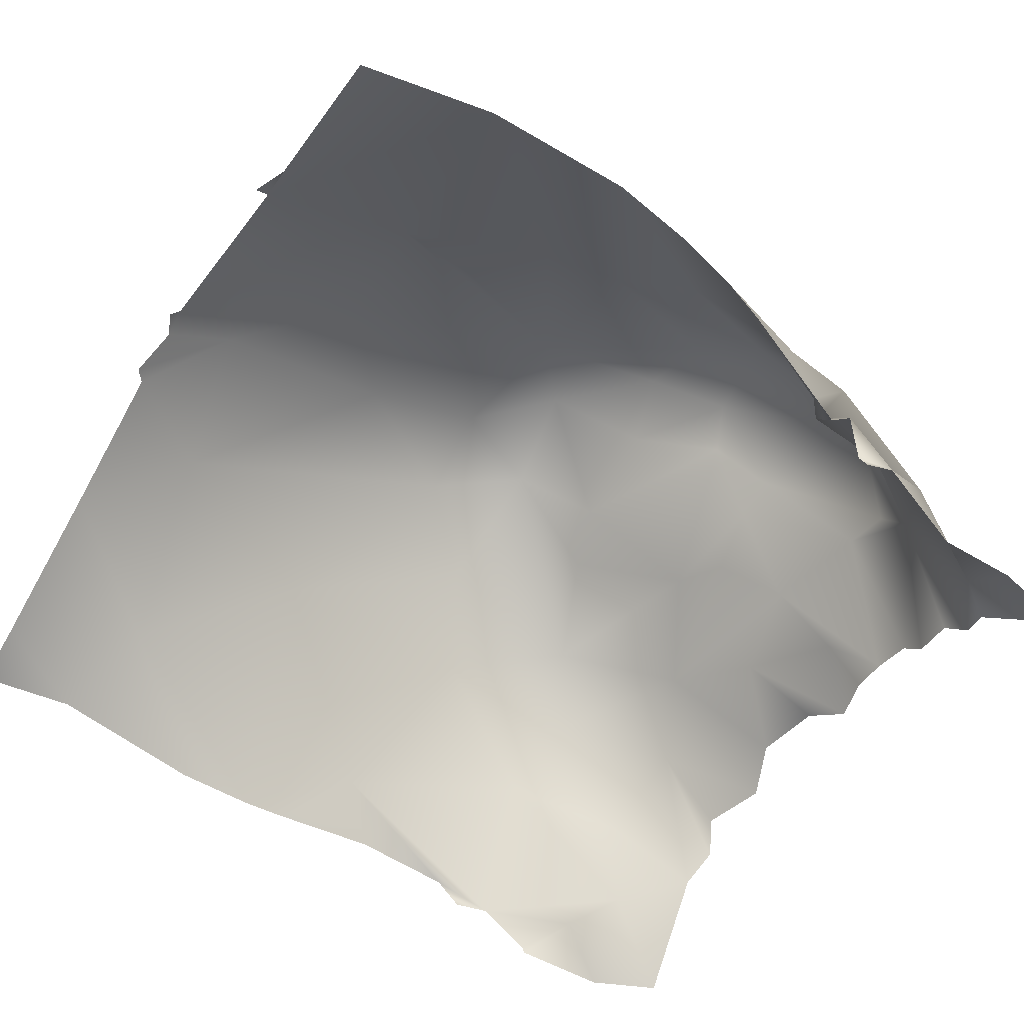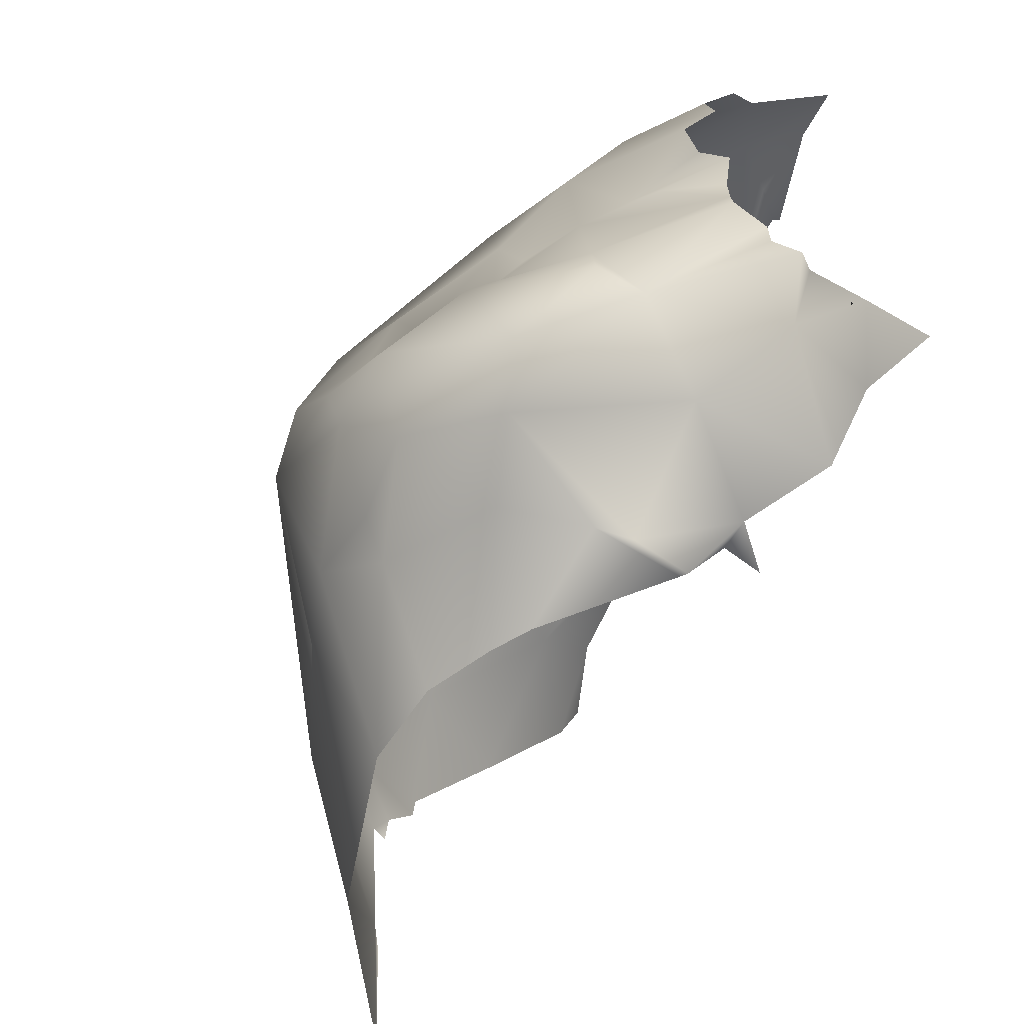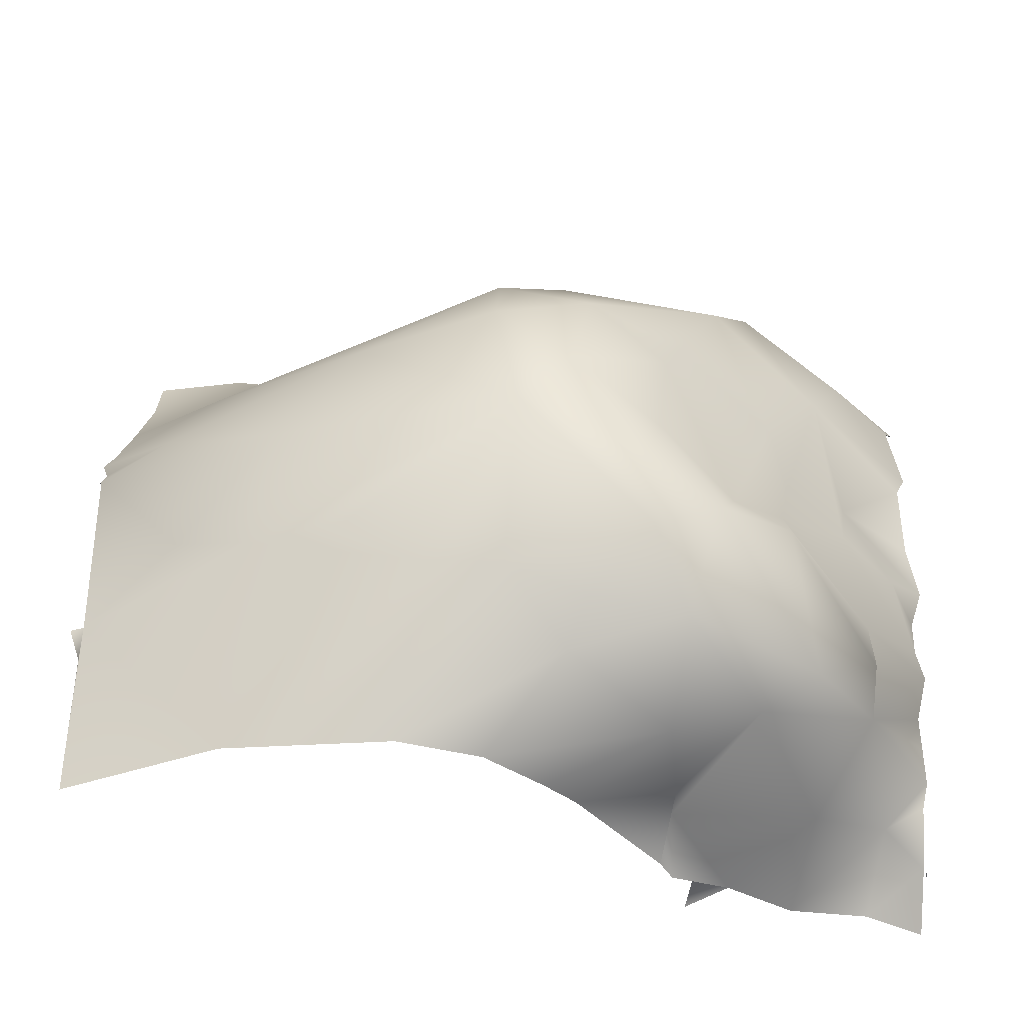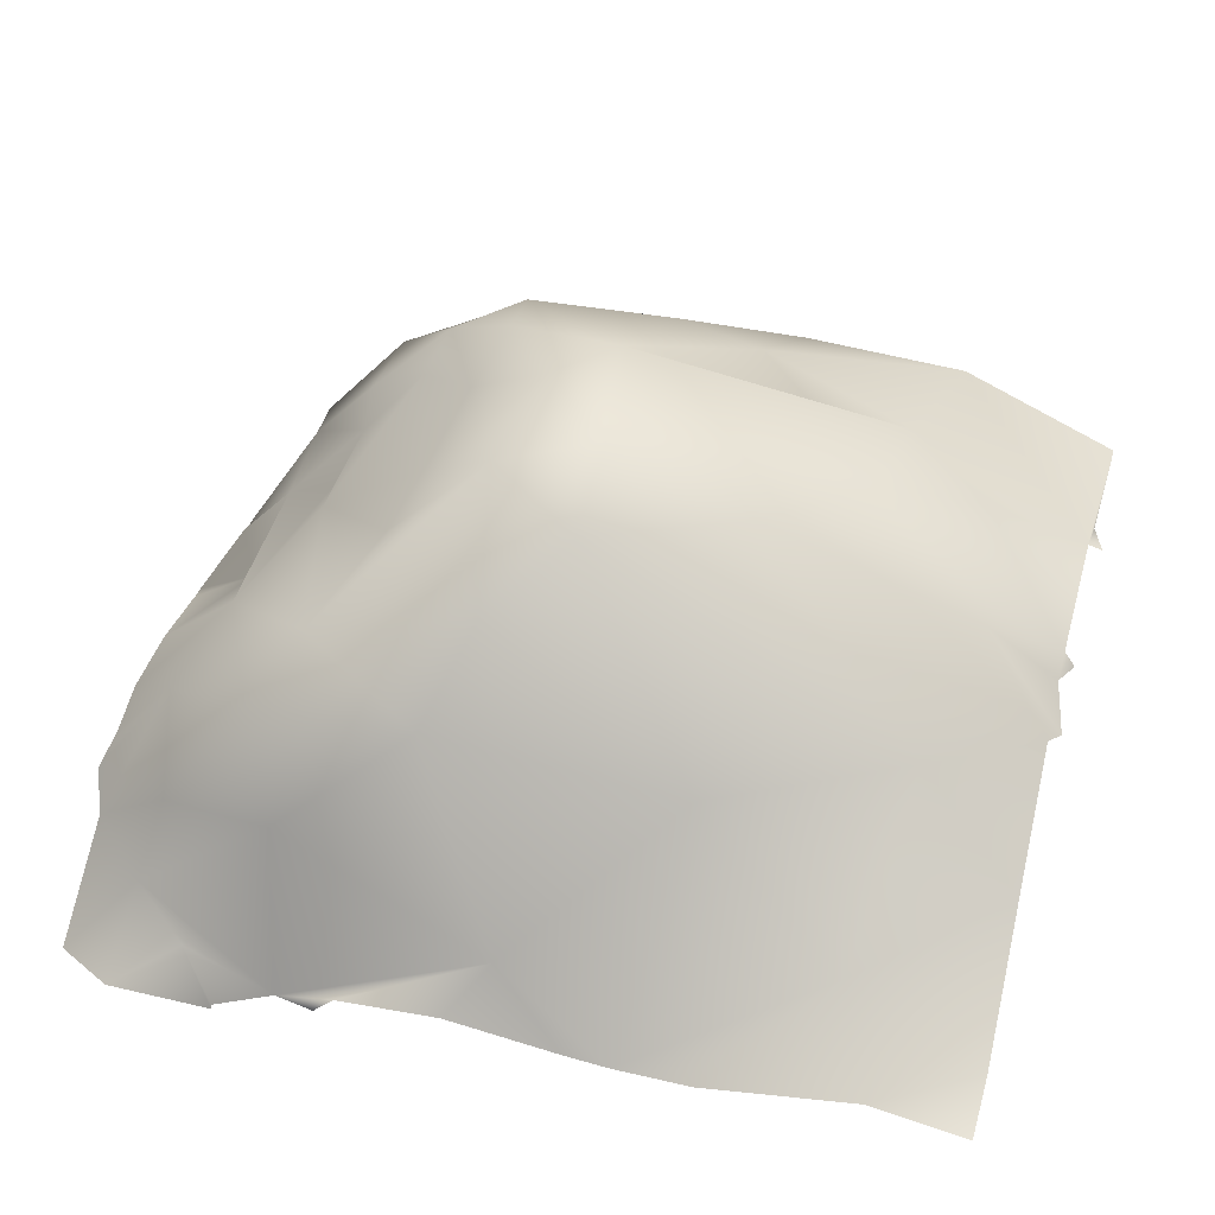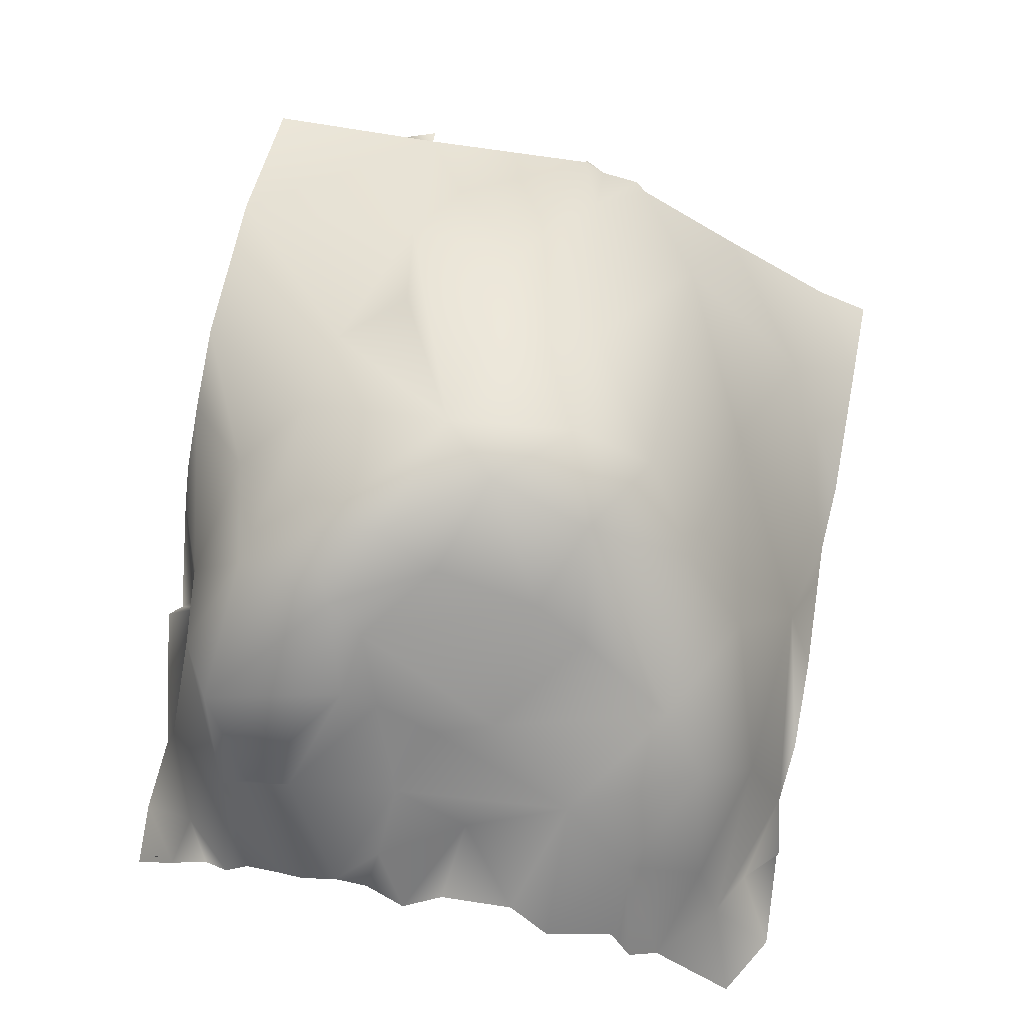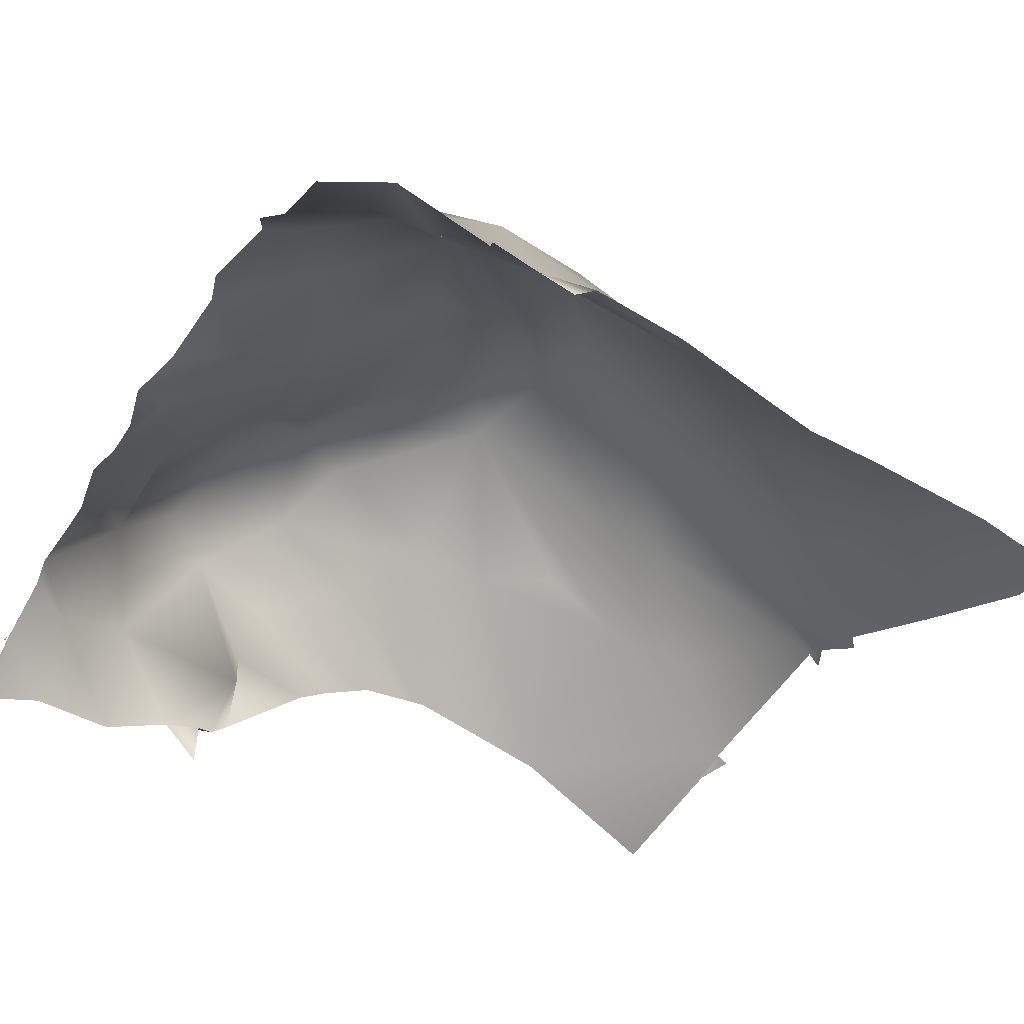
<metadata>
{"format":"obj","ext":"obj","renderer":"f3d","projection":"perspective","resolution":1024,"background":"white","views":[{"elev":-51.1,"azim":-34.6,"up":"+Z"},{"elev":-64.0,"azim":74.5,"up":"+Y"},{"elev":-40.2,"azim":-0.1,"up":"+Y"},{"elev":38.0,"azim":-164.1,"up":"+Z"},{"elev":70.0,"azim":101.2,"up":"+Z"},{"elev":-55.8,"azim":146.1,"up":"+Z"}]}
</metadata>
<code>
o terrain01_rock6
v -0.2995 -0.3103 -0.0836
v -0.3052 -0.2255 -0.08259
v -0.317 -0.2259 -0.08324
v -0.3065 -0.3101 -0.07956
v -0.2994 -0.3048 -0.07777
v -0.3696 -0.226 -0.07937
v -0.3607 -0.2265 -0.0799
v -0.3556 -0.2264 -0.07931
v -0.3284 -0.2266 -0.081
v -0.3173 -0.2257 -0.08238
v -0.3241 -0.2269 -0.08019
v -0.3125 -0.23 -0.07901
v -0.2982 -0.2297 -0.08315
v -0.3283 -0.3113 -0.07547
v -0.3155 -0.3097 -0.07903
v -0.3045 -0.3028 -0.07221
v -0.2996 -0.3069 -0.07597
v -0.2995 -0.3061 -0.07605
v -0.2994 -0.3068 -0.07613
v -0.3987 -0.2331 -0.07603
v -0.3428 -0.2261 -0.07738
v -0.3311 -0.2261 -0.07808
v -0.3065 -0.2332 -0.07414
v -0.2993 -0.2399 -0.07216
v -0.3977 -0.2261 -0.07853
v -0.3274 -0.3094 -0.07155
v -0.3235 -0.3106 -0.07229
v -0.2996 -0.2995 -0.07256
v -0.2989 -0.2965 -0.07185
v -0.3979 -0.2326 -0.07586
v -0.3868 -0.2262 -0.07678
v -0.3474 -0.2298 -0.07168
v -0.3302 -0.3117 -0.06833
v -0.3137 -0.3062 -0.0644
v -0.2995 -0.2935 -0.06904
v -0.2995 -0.2891 -0.06907
v -0.3825 -0.2349 -0.0691
v -0.2979 -0.2434 -0.06896
v -0.3315 -0.31 -0.068
v -0.2988 -0.2858 -0.06541
v -0.2995 -0.2817 -0.06562
v -0.2994 -0.2776 -0.06559
v -0.2978 -0.2726 -0.06585
v -0.3988 -0.2472 -0.06553
v -0.3652 -0.2416 -0.05549
v -0.2979 -0.2541 -0.06574
v -0.2994 -0.2461 -0.06547
v -0.3065 -0.2459 -0.0575
v -0.3228 -0.2324 -0.06156
v -0.309 -0.2366 -0.06483
v -0.3304 -0.3066 -0.06295
v -0.3025 -0.2763 -0.0589
v -0.3978 -0.2469 -0.06511
v -0.2997 -0.2591 -0.06211
v -0.2995 -0.2678 -0.06313
v -0.3415 -0.3102 -0.05492
v -0.3301 -0.3066 -0.05853
v -0.3211 -0.3038 -0.04676
v -0.3071 -0.2974 -0.05745
v -0.3862 -0.2515 -0.05378
v -0.3375 -0.2374 -0.04967
v -0.3109 -0.2542 -0.05123
v -0.307 -0.2934 -0.05233
v -0.3091 -0.2752 -0.0516
v -0.3078 -0.2663 -0.05729
v -0.399 -0.2612 -0.05499
v -0.3978 -0.2598 -0.05497
v -0.3979 -0.3103 -0.05237
v -0.3978 -0.2933 -0.05161
v -0.3991 -0.2892 -0.0515
v -0.399 -0.2682 -0.0515
v -0.3451 -0.3103 -0.05143
v -0.331 -0.3054 -0.04814
v -0.3075 -0.2882 -0.0521
v -0.3976 -0.2656 -0.05157
v -0.3185 -0.239 -0.05178
v -0.3516 -0.3101 -0.04636
v -0.3978 -0.2682 -0.04973
v -0.3145 -0.2998 -0.04544
v -0.316 -0.2717 -0.04711
v -0.35 -0.2519 -0.03309
v -0.3976 -0.2892 -0.05098
v -0.3867 -0.283 -0.04348
v -0.3896 -0.2654 -0.0458
v -0.317 -0.283 -0.0409
v -0.3419 -0.2451 -0.04016
v -0.3177 -0.2648 -0.04457
v -0.3798 -0.3102 -0.04456
v -0.3173 -0.2788 -0.04381
v -0.3231 -0.2446 -0.04504
v -0.361 -0.3102 -0.04322
v -0.3759 -0.2729 -0.0361
v -0.3775 -0.2871 -0.03811
v -0.367 -0.2856 -0.03622
v -0.3426 -0.3014 -0.03884
v -0.3403 -0.296 -0.03602
v -0.3294 -0.298 -0.0369
v -0.3236 -0.2818 -0.0372
v -0.3306 -0.262 -0.03546
v -0.3661 -0.2613 -0.03442
v -0.3595 -0.2925 -0.03432
v -0.3494 -0.294 -0.03295
v -0.3331 -0.2902 -0.03097
v -0.3255 -0.2859 -0.03348
v -0.3284 -0.2559 -0.03945
v -0.3479 -0.2762 -0.02591
v -0.3339 -0.2816 -0.02911
v -0.3317 -0.2744 -0.03289
v -0.3419 -0.2697 -0.02636
v -0.3394 -0.2577 -0.02992
v -0.3504 -0.2612 -0.02773
f 4 1 5
f 11 12 10
f 12 3 10
f 12 2 3
f 16 15 4
f 18 19 17
f 31 25 30
f 6 31 37
f 37 7 6
f 11 9 22
f 2 12 23
f 23 24 13
f 2 23 13
f 27 26 14
f 34 15 16
f 16 4 5
f 17 19 18
f 28 16 5
f 7 32 8
f 21 8 32
f 22 21 32
f 11 22 32
f 33 27 51
f 26 27 33
f 27 15 34
f 34 51 27
f 29 16 28
f 31 30 53
f 12 11 23
f 24 23 50
f 51 39 33
f 34 16 59
f 59 16 29
f 35 59 29
f 31 53 37
f 7 37 45
f 45 32 7
f 48 24 50
f 48 38 24
f 11 32 49
f 23 11 49
f 59 36 40
f 35 36 59
f 52 41 42
f 52 42 43
f 52 43 65
f 43 55 65
f 46 47 48
f 48 47 38
f 49 32 61
f 50 23 49
f 57 56 39
f 57 39 51
f 58 57 51
f 34 58 51
f 37 53 60
f 54 65 55
f 65 54 62
f 62 54 46
f 62 46 48
f 76 50 49
f 56 57 73
f 59 40 74
f 74 63 59
f 40 41 74
f 64 41 52
f 64 74 41
f 65 64 52
f 60 53 67
f 45 37 60
f 45 61 32
f 76 49 61
f 50 76 48
f 73 72 56
f 57 58 73
f 59 58 34
f 75 84 66
f 67 66 84
f 60 67 84
f 64 65 62
f 62 48 76
f 68 82 69
f 70 69 82
f 73 77 72
f 58 59 79
f 59 63 79
f 74 64 89
f 80 89 64
f 64 62 80
f 75 71 78
f 84 75 78
f 45 86 61
f 90 62 76
f 87 62 90
f 68 88 82
f 82 88 93
f 82 93 83
f 82 83 78
f 78 83 92
f 84 78 92
f 85 79 63
f 85 63 74
f 85 74 89
f 60 81 45
f 87 90 105
f 76 61 90
f 87 80 62
f 88 91 101
f 95 91 77
f 77 73 95
f 95 73 97
f 97 73 58
f 79 97 58
f 80 87 89
f 60 84 100
f 86 45 81
f 61 86 90
f 88 101 93
f 102 101 91
f 91 95 102
f 83 93 92
f 97 96 95
f 104 97 79
f 98 89 87
f 87 99 98
f 104 79 85
f 85 98 104
f 89 98 85
f 100 84 92
f 81 60 100
f 87 105 99
f 110 105 90
f 86 110 90
f 94 93 101
f 102 95 96
f 96 97 103
f 103 97 104
f 104 98 108
f 108 98 99
f 86 81 110
f 101 102 106
f 94 101 106
f 106 93 94
f 106 92 93
f 102 96 103
f 104 107 103
f 107 104 108
f 100 92 106
f 81 100 111
f 99 110 109
f 109 108 99
f 105 110 99
f 102 103 106
f 107 106 103
f 106 107 109
f 109 107 108
f 100 106 111
f 110 81 111
f 111 109 110
f 109 111 106
l 44 53
l 20 30

</code>
